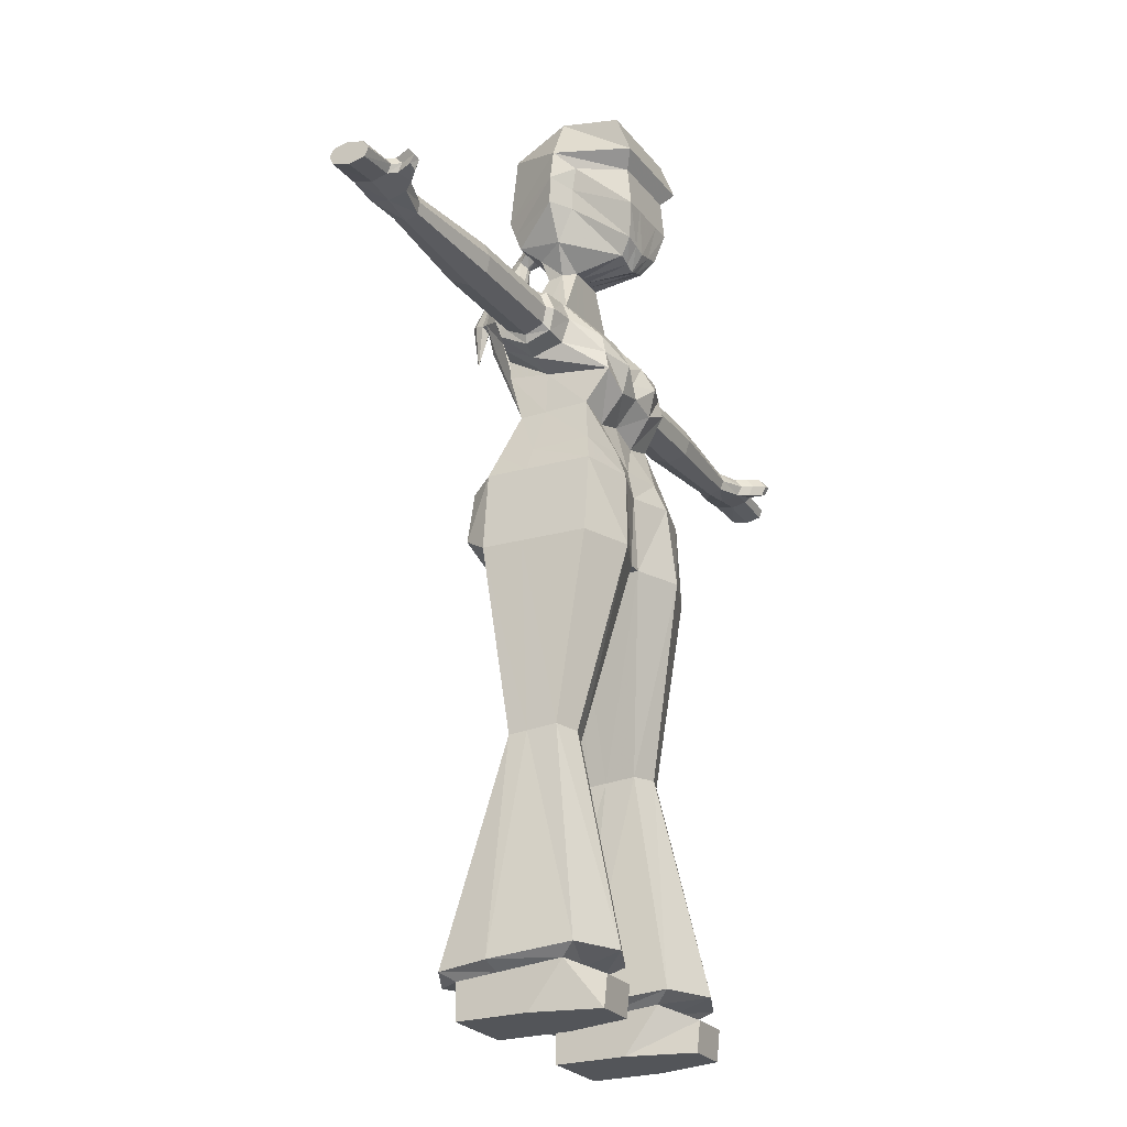
<metadata>
{"format":"obj","ext":"obj","renderer":"f3d","projection":"perspective","resolution":1024,"background":"white","views":[{"elev":-24.0,"azim":118.0,"up":"+Y"}]}
</metadata>
<code>
o Cube
v 0.3873 -1.287 0.3733
v 0.4453 -1.267 0.8478
v 0.1845 -1.267 0.8478
v 0.2425 -1.287 0.3733
v 0.3873 -1.387 0.3834
v 0.4453 -1.387 0.8478
v 0.1845 -1.387 0.8478
v 0.2425 -1.387 0.3834
v 0.4453 -1.387 0.6055
v 0.4453 -1.237 0.4891
v 0.1845 -1.387 0.6055
v 0.1845 -1.237 0.4891
v 0.3502 -0.4766 0.7292
v 0.185 -0.4871 0.7292
v 0.3502 -0.4669 0.5624
v 0.185 -0.4774 0.5624
v 0.3555 0.1792 0.8284
v 0.3555 0.1687 0.4596
v 0.3239 0.4477 0.8289
v 0.3239 0.4372 0.4601
v 0.3118 0.2332 0.9123
v 0.2842 0.4131 0.9025
v 0.2189 0.6939 0.7654
v 0.2189 0.697 0.5228
v 0.1506 1.103 0.8006
v 0.1506 1.123 0.6331
v 0.2031 0.8124 0.447
v 0.1979 0.9419 0.4724
v 0.2031 0.8644 0.8167
v 0.1979 0.9974 0.8285
v 0.4453 -1.387 0.7547
v 0.1845 -1.255 0.71
v 0.4453 -1.255 0.71
v 0.1845 -1.387 0.7547
v 0.185 -0.4834 0.6651
v 0.3502 -0.4729 0.6651
v 0.3555 0.1752 0.6867
v 0.3239 0.4437 0.6872
v 0.3577 1.059 0.5968
v 0.2189 0.6951 0.6721
v 0.3679 1.073 0.7611
v 0.1506 1.118 0.7124
v 0.2031 0.8444 0.6746
v 1.439 1.027 0.687
v 0.3511 0.9189 0.5873
v 0.09129 1.278 0.7304
v 0.0709 1.289 0.6337
v 0.3613 0.9333 0.7668
v 0.09129 1.286 0.6795
v 0.1433 1.756 0.8293
v 0.1729 1.795 0.4223
v 0.1711 1.836 0.6317
v 0.2406 1.686 0.6354
v 0.2284 1.502 0.6565
v 0.1588 1.377 0.6582
v 0.1133 1.347 0.7481
v 0.1433 1.401 0.8162
v 0.1433 1.515 0.8567
v 0.7334 1.059 0.7421
v 0.351 0.8897 0.6764
v 0.349 1.095 0.6904
v 0.1729 1.663 0.3723
v 0.02838 1.425 0.8784
v 0.2426 1.589 0.6459
v 0.1433 1.458 0.8365
v 0.3786 1.011 0.7866
v 0.04742 1.458 0.8365
v 0.1423 -1.203 0.4361
v 0.4815 -1.203 0.4361
v 0.4815 -1.24 0.8881
v 0.1423 -1.24 0.8881
v 0.497 -1.226 0.7192
v 0.1267 -1.226 0.7192
v 0.2687 0.9915 0.5585
v 0.2851 1.02 0.8159
v 0.2314 1.11 0.7035
v 0.2822 0.8746 0.6872
v 0.2005 0.8771 0.4597
v 0.2005 0.9309 0.8226
v 0.3599 0.9901 0.5663
v 0.2837 0.9269 0.7928
v 0.2754 0.908 0.5831
v 0.1743 1.033 0.5527
v 0.1743 1.05 0.8146
v 0.1992 0.9641 0.8256
v 0.09679 0.979 0.8285
v 0.737 1.048 0.6174
v 0.2031 0.9938 0.8009
v 0.2583 1.088 0.7862
v 0.2501 1.07 0.5942
v 0.3736 1.044 0.611
v 0.3699 1.055 0.7357
v 1.112 1.035 0.6466
v 0.3708 0.938 0.6035
v 0.3661 0.949 0.7396
v 1.11 1.042 0.726
v 0.365 0.9158 0.6708
v 0.3602 1.072 0.681
v 0.377 1.008 0.7557
v 0.378 0.992 0.5881
v 1.312 1.048 0.6355
v 0.7342 0.9419 0.6099
v 0.7296 0.9529 0.746
v 1.215 1.054 0.7461
v 0.7285 0.9198 0.6772
v 0.7237 1.076 0.6874
v 0.7405 1.012 0.7621
v 0.7415 0.9959 0.5945
v 1.218 1.047 0.6252
v 1.11 0.9673 0.6418
v 1.107 0.9744 0.7286
v 1.312 1.053 0.7442
v 1.107 0.9532 0.6847
v 1.104 1.053 0.6912
v 1.114 1.012 0.7388
v 1.115 1.002 0.632
v 1.246 0.9888 0.5832
v 1.216 0.9826 0.618
v 1.213 0.9893 0.7499
v 1.439 1.042 0.7363
v 1.212 0.9691 0.6832
v 1.209 1.064 0.693
v 1.22 1.025 0.7654
v 1.22 1.015 0.6031
v 1.439 1.036 0.6341
v 1.31 0.9942 0.6285
v 1.31 0.9997 0.7479
v 1.247 1.053 0.5905
v 1.309 0.983 0.6834
v 1.307 1.062 0.6929
v 1.315 1.03 0.7629
v 1.314 1.021 0.614
v 1.293 1.054 0.6089
v 1.439 0.9815 0.628
v 1.439 0.9872 0.7395
v 1.439 0.9965 0.6875
v 1.439 0.9701 0.6831
v 1.439 1.05 0.6915
v 1.439 1.018 0.7527
v 1.439 1.009 0.6154
v 1.439 1.012 0.6839
v 1.248 1.022 0.5683
v 1.292 1 0.6019
v 1.294 1.028 0.5874
v 1.284 0.9948 0.5468
v 1.285 1.059 0.554
v 1.313 1.06 0.5541
v 1.286 1.028 0.5319
v 1.312 1.006 0.5471
v 1.314 1.034 0.5326
v 0.02036 1.423 0.8263
v 0.02036 1.499 0.8536
v 0.07387 1.183 0.9481
v 0.00896 1.405 0.8612
v 0.00896 1.447 0.902
v 0.04329 1.104 0.9375
v 0.1293 1.476 0.3919
v 0.03304 1.159 0.8983
v 0.03304 1.206 1.012
v 0.01404 1.101 0.8981
v 0.01404 1.102 0.9862
v 0.06455 1.307 0.9265
v 0.1719 1.486 0.5987
v 0.07472 1.311 0.4561
v 0.02278 1.341 0.9856
v 0.1828 1.553 0.5907
v 0.02278 1.275 0.8818
v 0.01914 1.218 1.062
v 0.1963 1.627 0.5702
v 0.0964 1.363 0.4159
v 0.1293 1.61 0.4046
v 0.02637 1.11 0.8852
v 0.02214 1.153 0.863
v 0.02403 0.1792 0.8284
v 0.02403 0.1687 0.4596
v 0.02403 0.2332 0.9123
v 0.02403 0.1752 0.6867
v 0.02428 1.209 1.033
v 0.3149 -1.387 0.3834
v 0.3149 -1.287 0.3733
v 0.3149 -1.387 0.8478
v 0.3149 -1.267 0.8478
v 0.3149 -1.387 0.6055
v 0.3149 -1.237 0.4891
v 0.2676 -0.4819 0.7717
v 0.2676 -0.4722 0.5314
v 0.1749 0.1293 0.8709
v 0.1817 0.167 0.3933
v 0.1592 0.504 0.8289
v 0.1524 0.431 0.4132
v 0.1749 0.1833 0.9123
v 0.1592 0.4694 0.9025
v 0.1067 0.6939 0.7654
v 0.1067 0.6622 0.5228
v 0.07252 1.102 0.6331
v 0.09878 0.7644 0.447
v 0.09616 0.955 0.4724
v 0.09878 0.8513 0.8167
v 0.3149 -1.387 0.7547
v 0.03266 1.289 0.6337
v 0.06888 1.756 0.8293
v 0.08368 1.795 0.4223
v 0.08275 1.853 0.6317
v 0.08368 1.663 0.3723
v 0.3119 -1.201 0.3648
v 0.3119 -1.242 0.9748
v 0.09747 0.8614 0.4222
v 0.09747 0.9151 0.8226
v 0.08434 1.044 0.5527
v 0.06888 1.548 0.8614
v 0.06187 1.61 0.4046
v 0.04541 1.352 0.4159
v 0.03457 1.297 0.4561
v 0.06187 1.476 0.3919
v -0.3873 -1.287 0.3733
v -0.4453 -1.267 0.8478
v -0.1845 -1.267 0.8478
v -0.2425 -1.287 0.3733
v -0.3873 -1.387 0.3834
v -0.4453 -1.387 0.8478
v -0.1845 -1.387 0.8478
v -0.2425 -1.387 0.3834
v -0.4453 -1.387 0.6055
v -0.4453 -1.237 0.4891
v -0.1845 -1.387 0.6055
v -0.1845 -1.237 0.4891
v -0.3502 -0.4766 0.7292
v -0.185 -0.4871 0.7292
v -0.3502 -0.4669 0.5624
v -0.185 -0.4774 0.5624
v -0.3555 0.1792 0.8284
v -0.3555 0.1687 0.4596
v -0.3239 0.4477 0.8289
v -0.3239 0.4372 0.4601
v -0.3118 0.2332 0.9123
v -0.2842 0.4131 0.9025
v -0.2189 0.6939 0.7654
v -0.2189 0.697 0.5228
v -0.1506 1.103 0.8006
v -0.1506 1.123 0.6331
v -0.2031 0.8124 0.447
v -0.1979 0.9419 0.4724
v -0.2031 0.8644 0.8167
v -0.1979 0.9974 0.8285
v -0.4453 -1.387 0.7547
v -0.1845 -1.255 0.71
v -0.4453 -1.255 0.71
v -0.1845 -1.387 0.7547
v -0.185 -0.4834 0.6651
v -0.3502 -0.4729 0.6651
v -0.3555 0.1752 0.6867
v -0.3239 0.4437 0.6872
v -0.3577 1.059 0.5968
v -0.2189 0.6951 0.6721
v -0.3679 1.073 0.7611
v -0.1506 1.118 0.7124
v -0.2031 0.8444 0.6746
v -1.439 1.027 0.687
v -0.3511 0.9189 0.5873
v -0.09129 1.278 0.7304
v -0.0709 1.289 0.6337
v -0.3613 0.9333 0.7668
v -0.09129 1.286 0.6795
v -0.1433 1.756 0.8293
v -0.1729 1.795 0.4223
v -0.1711 1.836 0.6317
v -0.2406 1.686 0.6354
v -0.2284 1.502 0.6565
v -0.1588 1.377 0.6582
v -0.1133 1.347 0.7481
v -0.1433 1.401 0.8162
v -0.1433 1.515 0.8567
v -0.7334 1.059 0.7421
v -0.351 0.8897 0.6764
v -0.349 1.095 0.6904
v -0.1729 1.663 0.3723
v -0.02838 1.425 0.8784
v -0.2426 1.589 0.6459
v -0.1433 1.458 0.8365
v -0.3786 1.011 0.7866
v -0.04742 1.458 0.8365
v -0.1423 -1.203 0.4361
v -0.4815 -1.203 0.4361
v -0.4815 -1.24 0.8881
v -0.1423 -1.24 0.8881
v -0.497 -1.226 0.7192
v -0.1267 -1.226 0.7192
v -0.2687 0.9915 0.5585
v -0.2851 1.02 0.8159
v -0.2314 1.11 0.7035
v -0.2822 0.8746 0.6872
v -0.2005 0.8771 0.4597
v -0.2005 0.9309 0.8226
v -0.3599 0.9901 0.5663
v -0.2837 0.9269 0.7928
v -0.2754 0.908 0.5831
v -0.1743 1.033 0.5527
v -0.1743 1.05 0.8146
v -0.1992 0.9641 0.8256
v -0.09679 0.979 0.8285
v -0.737 1.048 0.6174
v -0.2031 0.9938 0.8009
v -0.2583 1.088 0.7862
v -0.2501 1.07 0.5942
v -0.3736 1.044 0.611
v -0.3699 1.055 0.7357
v -1.112 1.035 0.6466
v -0.3708 0.938 0.6035
v -0.3661 0.949 0.7396
v -1.11 1.042 0.726
v -0.365 0.9158 0.6708
v -0.3602 1.072 0.681
v -0.377 1.008 0.7557
v -0.378 0.992 0.5881
v -1.312 1.048 0.6355
v -0.7342 0.9419 0.6099
v -0.7296 0.9529 0.746
v -1.215 1.054 0.7461
v -0.7285 0.9198 0.6772
v -0.7237 1.076 0.6874
v -0.7405 1.012 0.7621
v -0.7415 0.9959 0.5945
v -1.218 1.047 0.6252
v -1.11 0.9673 0.6418
v -1.107 0.9744 0.7286
v -1.312 1.053 0.7442
v -1.107 0.9532 0.6847
v -1.104 1.053 0.6912
v -1.114 1.012 0.7388
v -1.115 1.002 0.632
v -1.246 0.9888 0.5832
v -1.216 0.9826 0.618
v -1.213 0.9893 0.7499
v -1.439 1.042 0.7363
v -1.212 0.9691 0.6832
v -1.209 1.064 0.693
v -1.22 1.025 0.7654
v -1.22 1.015 0.6031
v -1.439 1.036 0.6341
v -1.31 0.9942 0.6285
v -1.31 0.9997 0.7479
v -1.247 1.053 0.5905
v -1.309 0.983 0.6834
v -1.307 1.062 0.6929
v -1.315 1.03 0.7629
v -1.314 1.021 0.614
v -1.293 1.054 0.6089
v -1.439 0.9815 0.628
v -1.439 0.9872 0.7395
v -1.439 0.9965 0.6875
v -1.439 0.9701 0.6831
v -1.439 1.05 0.6915
v -1.439 1.018 0.7527
v -1.439 1.009 0.6154
v -1.439 1.012 0.6839
v -1.248 1.022 0.5683
v -1.292 1 0.6019
v -1.294 1.028 0.5874
v -1.284 0.9948 0.5468
v -1.285 1.059 0.554
v -1.313 1.06 0.5541
v -1.286 1.028 0.5319
v -1.312 1.006 0.5471
v -1.314 1.034 0.5326
v -0.02036 1.423 0.8263
v -0.02036 1.499 0.8536
v -0.07387 1.183 0.9481
v -0.00896 1.405 0.8612
v -0.00896 1.447 0.902
v -0.04329 1.104 0.9375
v -0.1293 1.476 0.3919
v -0.03304 1.159 0.8983
v -0.03304 1.206 1.012
v -0.01404 1.101 0.8981
v -0.01404 1.102 0.9862
v -0.06455 1.307 0.9265
v -0.1719 1.486 0.5987
v -0.07472 1.311 0.4561
v -0.02278 1.341 0.9856
v -0.1828 1.553 0.5907
v -0.02278 1.275 0.8818
v 0 1.188 1.021
v -0.01914 1.218 1.062
v -0.1963 1.627 0.5702
v -0.0964 1.363 0.4159
v -0.1293 1.61 0.4046
v -0.02637 1.11 0.8852
v -0.02214 1.153 0.863
v -0.02403 0.1792 0.8284
v -0.02403 0.1687 0.4596
v 0 0.432 0.8289
v -0.02403 0.2332 0.9123
v 0 0.6939 0.7654
v 0 0.697 0.5228
v 0 1.061 0.8006
v 0 1.081 0.6331
v 0 0.9051 0.4724
v 0 0.7861 0.447
v 0 0.9606 0.8285
v 0 0.8382 0.8167
v -0.02403 0.1752 0.6867
v 0 1.278 0.7304
v 0 1.289 0.6337
v 0 1.756 0.8293
v 0 1.795 0.4223
v 0 1.87 0.6317
v 0 1.663 0.3723
v 0 1.511 0.8601
v 0 1.327 0.7481
v 0 0.8456 0.4597
v 0 0.8994 0.8226
v 0 0.9932 0.5527
v 0 1.011 0.8146
v 0 1.453 0.9099
v 0 1.417 0.8266
v 0 1.581 0.8661
v 0 1.357 0.7759
v 0 1.401 0.8597
v -0.02428 1.209 1.033
v 0 1.153 0.8925
v 0 1.1 1.001
v 0 1.476 0.3919
v 0 1.099 0.8926
v 0 0.7908 0.8722
v 0 1.283 0.4561
v 0 1.342 0.4159
v 0 1.61 0.4046
v 0 1.35 1.005
v 0 1.268 0.8771
v 0 1.224 1.082
v 0 1.066 1.061
v 0 1.106 0.8837
v 0 1.149 0.8621
v 0 1.063 0.8439
v -0.3149 -1.387 0.3834
v -0.3149 -1.287 0.3733
v -0.3149 -1.387 0.8478
v -0.3149 -1.267 0.8478
v -0.3149 -1.387 0.6055
v -0.3149 -1.237 0.4891
v -0.2676 -0.4819 0.7717
v -0.2676 -0.4722 0.5314
v -0.1749 0.1293 0.8709
v -0.1817 0.167 0.3933
v -0.1592 0.504 0.8289
v -0.1524 0.431 0.4132
v -0.1749 0.1833 0.9123
v -0.1592 0.4694 0.9025
v -0.1067 0.6939 0.7654
v -0.1067 0.6622 0.5228
v -0.07252 1.102 0.6331
v -0.09878 0.7644 0.447
v -0.09616 0.955 0.4724
v -0.09878 0.8513 0.8167
v -0.3149 -1.387 0.7547
v -0.03266 1.289 0.6337
v -0.06888 1.756 0.8293
v -0.08368 1.795 0.4223
v -0.08275 1.853 0.6317
v -0.08368 1.663 0.3723
v -0.3119 -1.201 0.3648
v -0.3119 -1.242 0.9748
v -0.09747 0.8614 0.4222
v -0.09747 0.9151 0.8226
v -0.08434 1.044 0.5527
v -0.06888 1.548 0.8614
v -0.06187 1.61 0.4046
v -0.04541 1.352 0.4159
v -0.03457 1.297 0.4561
v -0.06187 1.476 0.3919
v 0 0.1792 0.8284
v 0 0.1687 0.4596
v 0 0.4214 0.4601
v 0 0.2332 0.9123
v 0 0.3974 0.9025
v 0 0.1752 0.6867
v 0.2891 0.5271 0.4809
v 0.2891 0.5287 0.8078
v 0 0.526 0.8078
v 0.2891 0.5281 0.6822
v 0.1372 0.5231 0.4495
v 0.1418 0.5384 0.8078
v 0 0.5244 0.4809
v -0.2891 0.5271 0.4809
v -0.2891 0.5287 0.8078
v -0.2891 0.5281 0.6822
v -0.1372 0.5231 0.4495
v -0.1418 0.5384 0.8078
f 199 31 6 181
f 32 34 7 3
f 10 9 5 1
f 182 181 6 2
f 180 179 8 4
f 179 5 9 183
f 4 8 11 12
f 180 4 12 184
f 33 31 9 10
f 183 9 31 199
f 12 11 34 32
f 2 6 31 33
f 34 199 181 7
f 3 7 181 182
f 1 5 179 180
f 8 179 183 11
f 1 180 184 10
f 11 183 199 34
f 455 437 220 245
f 246 217 221 248
f 224 215 219 223
f 438 216 220 437
f 436 218 222 435
f 435 439 223 219
f 218 226 225 222
f 436 440 226 218
f 247 224 223 245
f 439 455 245 223
f 226 246 248 225
f 216 247 245 220
f 248 221 437 455
f 217 438 437 221
f 215 436 435 219
f 222 225 439 435
f 215 224 440 436
f 225 248 455 439
f 205 186 15 69
f 186 188 18 15
f 72 36 13 70
f 73 35 16 68
f 206 185 14 71
f 188 190 20 18
f 36 37 17 13
f 35 177 175 16
f 185 187 174 14
f 37 38 19 17
f 19 22 21 17
f 189 192 22 19
f 187 191 176 174
f 69 15 36 72
f 71 14 35 73
f 15 18 37 36
f 14 174 177 35
f 18 20 38 37
f 184 205 69 10
f 33 72 70 2
f 32 73 68 12
f 182 206 71 3
f 10 69 72 33
f 3 71 73 32
f 68 16 186 205
f 16 175 188 186
f 70 13 185 206
f 13 17 187 185
f 21 22 192 191
f 17 21 191 187
f 12 68 205 184
f 2 70 206 182
f 177 476 472 175
f 176 474 471 174
f 174 471 476 177
f 191 192 475 176
f 175 473 190 188
f 391 475 192 189
f 475 474 176
f 175 472 473
f 461 283 229 442
f 442 229 232 444
f 286 284 227 250
f 287 282 230 249
f 462 285 228 441
f 444 232 234 446
f 250 227 231 251
f 249 230 390 401
f 441 228 389 443
f 251 231 233 252
f 233 231 235 236
f 445 233 236 448
f 443 389 392 447
f 283 286 250 229
f 285 287 249 228
f 229 250 251 232
f 228 249 401 389
f 232 251 252 234
f 440 224 283 461
f 247 216 284 286
f 246 226 282 287
f 438 217 285 462
f 224 247 286 283
f 217 246 287 285
f 282 461 442 230
f 230 442 444 390
f 284 462 441 227
f 227 441 443 231
f 235 447 448 236
f 231 443 447 235
f 226 440 461 282
f 216 438 462 284
f 401 390 472 476
f 392 389 471 474
f 389 401 476 471
f 447 392 475 448
f 390 444 446 473
f 391 445 448 475
f 475 392 474
f 390 473 472
f 190 481 477 20
f 38 480 478 19
f 189 482 479 391
f 20 477 480 38
f 19 478 482 189
f 473 483 481 190
f 446 234 484 487
f 252 233 485 486
f 445 391 479 488
f 234 252 486 484
f 233 445 488 485
f 473 446 487 483
f 481 194 24 477
f 209 195 26 83
f 480 40 23 478
f 482 193 393 479
f 75 89 76 42 25 84 30 88
f 30 84 86
f 194 196 27 24
f 207 197 28 78
f 40 43 29 23
f 89 41 61 76
f 193 198 400 393
f 85 30 86
f 477 24 40 480
f 77 60 48 81
f 24 27 43 40
f 76 61 39 90
f 39 91 100 80
f 66 99 92 41
f 45 94 97 60
f 48 95 99 66
f 74 80 45 82
f 88 30 85
f 83 26 42 76 90
f 78 28 74 82
f 196 207 78 27
f 81 48 66 75
f 80 100 94 45
f 198 208 411 400
f 82 45 60 77
f 61 98 91 39
f 43 77 81 79 29
f 27 78 82 77 43
f 197 209 83 28
f 60 97 95 48
f 84 413 86
f 86 413 399
f 25 395 413 84
f 79 85 86 399 411 208
f 75 66 41 89
f 41 92 98 61
f 90 39 80 74
f 81 75 88 85 79
f 28 83 90 74
f 412 396 195 209
f 478 23 193 482
f 394 398 196 194
f 410 397 197 207
f 23 29 198 193
f 398 410 207 196
f 29 79 208 198
f 397 412 209 197
f 483 394 194 481
f 487 484 238 450
f 465 297 240 451
f 486 485 237 254
f 488 479 393 449
f 289 302 244 298 239 256 290 303
f 244 300 298
f 450 238 241 452
f 463 292 242 453
f 254 237 243 257
f 303 290 275 255
f 449 393 400 454
f 299 300 244
f 484 486 254 238
f 291 295 262 274
f 238 254 257 241
f 290 304 253 275
f 253 294 314 305
f 280 255 306 313
f 259 274 311 308
f 262 280 313 309
f 288 296 259 294
f 302 299 244
f 297 304 290 256 240
f 292 296 288 242
f 452 241 292 463
f 295 289 280 262
f 294 259 308 314
f 454 400 411 464
f 296 291 274 259
f 275 253 305 312
f 257 243 293 295 291
f 241 257 291 296 292
f 453 242 297 465
f 274 262 309 311
f 298 300 413
f 300 399 413
f 239 298 413 395
f 293 464 411 399 300 299
f 289 303 255 280
f 255 275 312 306
f 304 288 294 253
f 295 293 299 302 289
f 242 288 304 297
f 412 465 451 396
f 485 488 449 237
f 394 450 452 398
f 410 463 453 397
f 237 449 454 243
f 398 452 463 410
f 243 454 464 293
f 397 453 465 412
f 483 487 450 394
f 53 52 50 58
f 203 406 404 201
f 202 405 406 203
f 204 202 51 62
f 62 51 52 53
f 162 153 158 167
f 55 54 57 56
f 64 53 58 65
f 204 211 427 407
f 53 169 171 62
f 417 151 415
f 54 64 65 57
f 64 166 169 53
f 65 58 210 416 152 67
f 67 63 154 151
f 408 414 155 152
f 210 201 404 416
f 416 408 152
f 165 159 153 162
f 151 154 418 415
f 56 57 417 409
f 57 65 67 151 417
f 152 155 63 67
f 153 156 160 158
f 159 161 156 153
f 167 173 433 429
f 428 430 168 165
f 54 163 166 64
f 158 160 423 420
f 382 421 161 159
f 172 434 173
f 156 424 160
f 63 162 167 154
f 155 165 162 63
f 154 167 429 418
f 414 428 165 155
f 165 168 178 159
f 159 178 382
f 421 424 161
f 161 424 156
f 158 172 173 167
f 420 432 172 158
f 160 424 423
f 432 434 172
f 173 434 433
f 55 163 54
f 52 203 201 50
f 51 202 203 52
f 407 405 202 204
f 62 171 211 204
f 58 50 201 210
f 168 431 178
f 430 431 168
f 431 382 178
f 267 272 264 266
f 459 457 404 406
f 458 459 406 405
f 460 276 265 458
f 276 267 266 265
f 376 381 372 367
f 269 270 271 268
f 278 279 272 267
f 460 407 427 467
f 267 276 386 384
f 417 415 365
f 268 271 279 278
f 278 267 384 380
f 279 281 366 416 466 272
f 281 365 368 277
f 408 366 369 414
f 466 416 404 457
f 416 366 408
f 379 376 367 373
f 365 415 418 368
f 270 409 417 271
f 271 417 365 281 279
f 366 281 277 369
f 367 372 374 370
f 373 367 370 375
f 381 429 433 388
f 428 379 383 430
f 268 278 380 377
f 372 420 423 374
f 382 373 375 421
f 387 388 434
f 370 374 424
f 277 368 381 376
f 369 277 376 379
f 368 418 429 381
f 414 369 379 428
f 379 373 419 383
f 373 382 419
f 421 375 424
f 375 370 424
f 372 381 388 387
f 420 372 387 432
f 374 423 424
f 432 387 434
f 388 433 434
f 269 268 377
f 266 264 457 459
f 265 266 459 458
f 407 460 458 405
f 276 460 467 386
f 272 466 457 264
f 383 419 431
f 430 383 431
f 431 419 382
f 42 49 46 25
f 195 200 47 26
f 26 47 49 42
f 25 46 402 395
f 49 55 56 46
f 46 56 409 402
f 91 87 108 100
f 99 107 59 92
f 94 102 105 97
f 95 103 107 99
f 100 108 102 94
f 98 106 87 91
f 97 105 103 95
f 92 59 106 98
f 87 93 116 108
f 107 115 96 59
f 102 110 113 105
f 103 111 115 107
f 108 116 110 102
f 106 114 93 87
f 105 113 111 103
f 59 96 114 106
f 93 109 124 116
f 115 123 104 96
f 110 118 121 113
f 111 119 123 115
f 116 124 118 110
f 114 122 109 93
f 113 121 119 111
f 96 104 122 114
f 132 144 133 101
f 123 131 112 104
f 118 126 129 121
f 119 127 131 123
f 126 143 144 132
f 122 130 101 109
f 121 129 127 119
f 104 112 130 122
f 101 125 140 132
f 131 139 120 112
f 126 134 137 129
f 127 135 139 131
f 132 140 134 126
f 130 138 125 101
f 129 137 135 127
f 112 120 138 130
f 141 44 120 139
f 140 125 44 141
f 140 141 136 134
f 137 136 135
f 44 138 120
f 134 136 137
f 125 138 44
f 135 136 141 139
f 144 150 147 133
f 143 149 150 144
f 124 142 117 118
f 101 133 128 109
f 118 117 143 126
f 109 128 142 124
f 146 147 150 148
f 148 150 149 145
f 142 148 145 117
f 133 147 146 128
f 128 146 148 142
f 117 145 149 143
f 213 212 170 164
f 170 157 166 163
f 212 214 157 170
f 157 171 169 166
f 200 213 164 47
f 214 211 171 157
f 47 164 55 49
f 164 170 163 55
f 396 403 200 195
f 425 426 212 213
f 426 422 214 212
f 403 425 213 200
f 422 427 211 214
f 256 239 260 263
f 451 240 261 456
f 240 256 263 261
f 239 395 402 260
f 263 260 270 269
f 260 402 409 270
f 305 314 322 301
f 313 306 273 321
f 308 311 319 316
f 309 313 321 317
f 314 308 316 322
f 312 305 301 320
f 311 309 317 319
f 306 312 320 273
f 301 322 330 307
f 321 273 310 329
f 316 319 327 324
f 317 321 329 325
f 322 316 324 330
f 320 301 307 328
f 319 317 325 327
f 273 320 328 310
f 307 330 338 323
f 329 310 318 337
f 324 327 335 332
f 325 329 337 333
f 330 324 332 338
f 328 307 323 336
f 327 325 333 335
f 310 328 336 318
f 346 315 347 358
f 337 318 326 345
f 332 335 343 340
f 333 337 345 341
f 340 346 358 357
f 336 323 315 344
f 335 333 341 343
f 318 336 344 326
f 315 346 354 339
f 345 326 334 353
f 340 343 351 348
f 341 345 353 349
f 346 340 348 354
f 344 315 339 352
f 343 341 349 351
f 326 344 352 334
f 355 353 334 258
f 354 355 258 339
f 354 348 350 355
f 351 349 350
f 258 334 352
f 348 351 350
f 339 258 352
f 349 353 355 350
f 358 347 361 364
f 357 358 364 363
f 338 332 331 356
f 315 323 342 347
f 332 340 357 331
f 323 338 356 342
f 360 362 364 361
f 362 359 363 364
f 356 331 359 362
f 347 342 360 361
f 342 356 362 360
f 331 357 363 359
f 469 378 385 468
f 385 377 380 371
f 468 385 371 470
f 371 380 384 386
f 456 261 378 469
f 470 371 386 467
f 261 263 269 378
f 378 269 377 385
f 396 451 456 403
f 425 469 468 426
f 426 468 470 422
f 403 456 469 425
f 422 470 467 427

</code>
